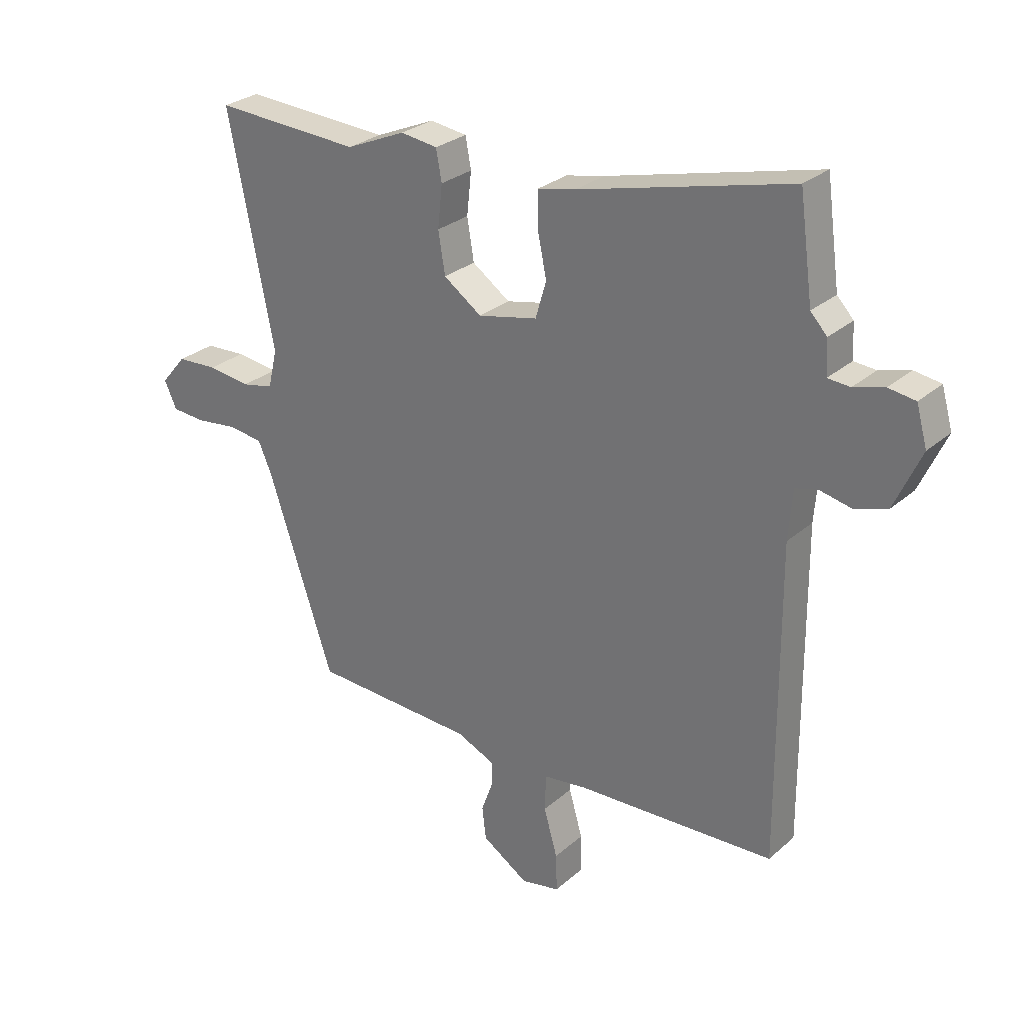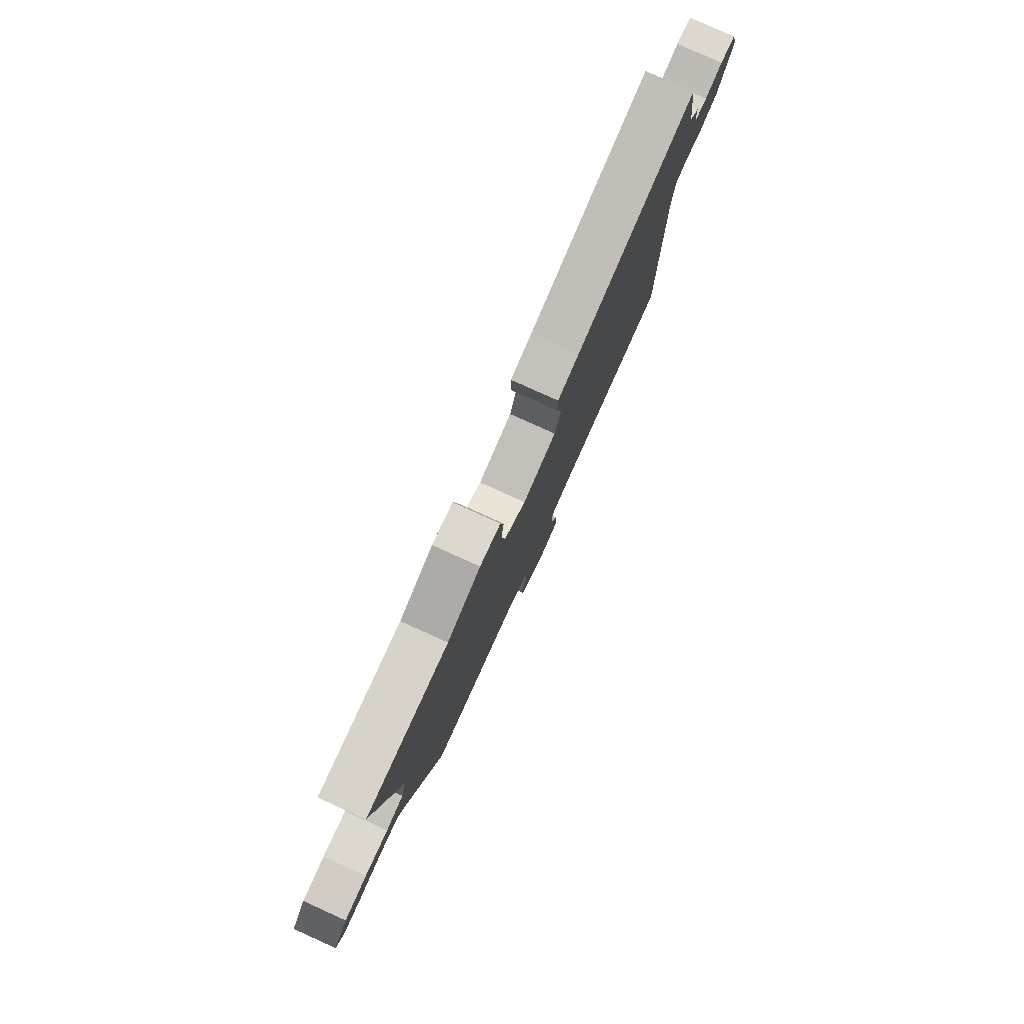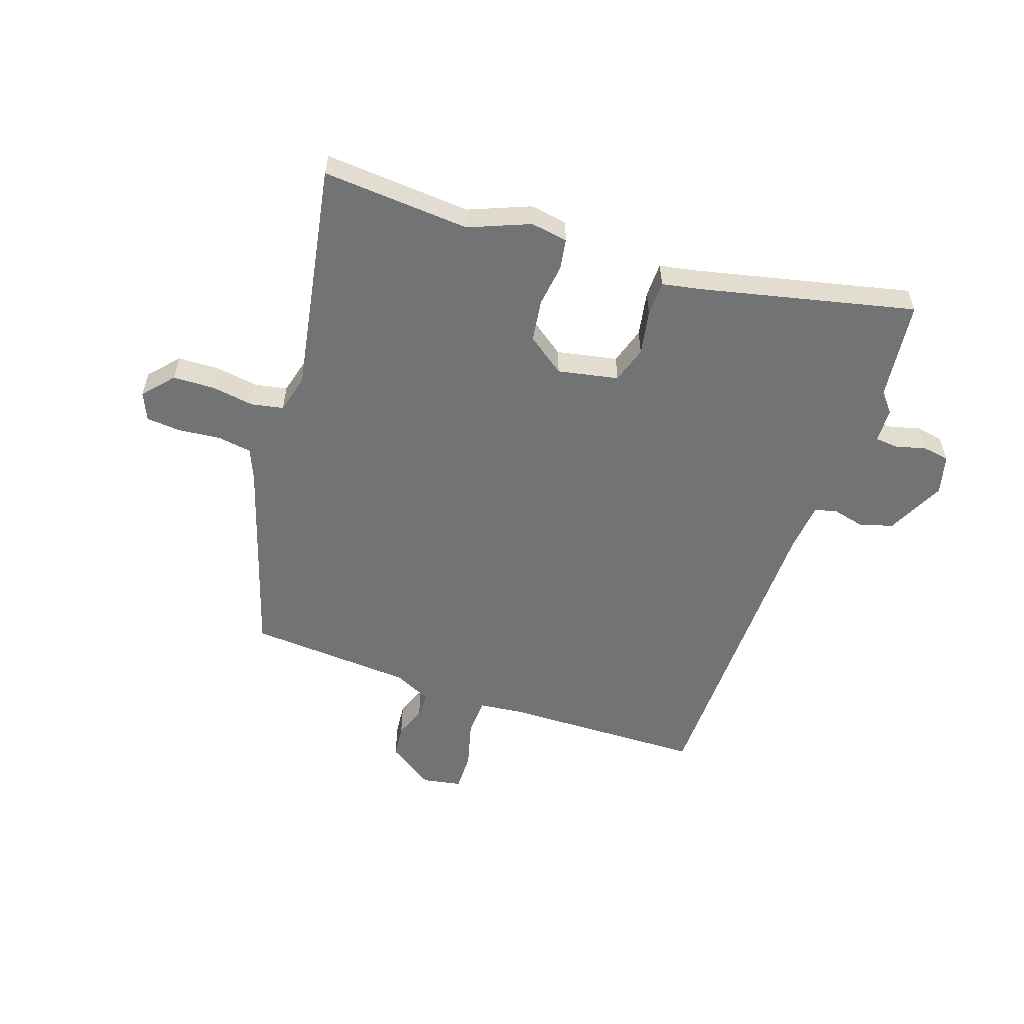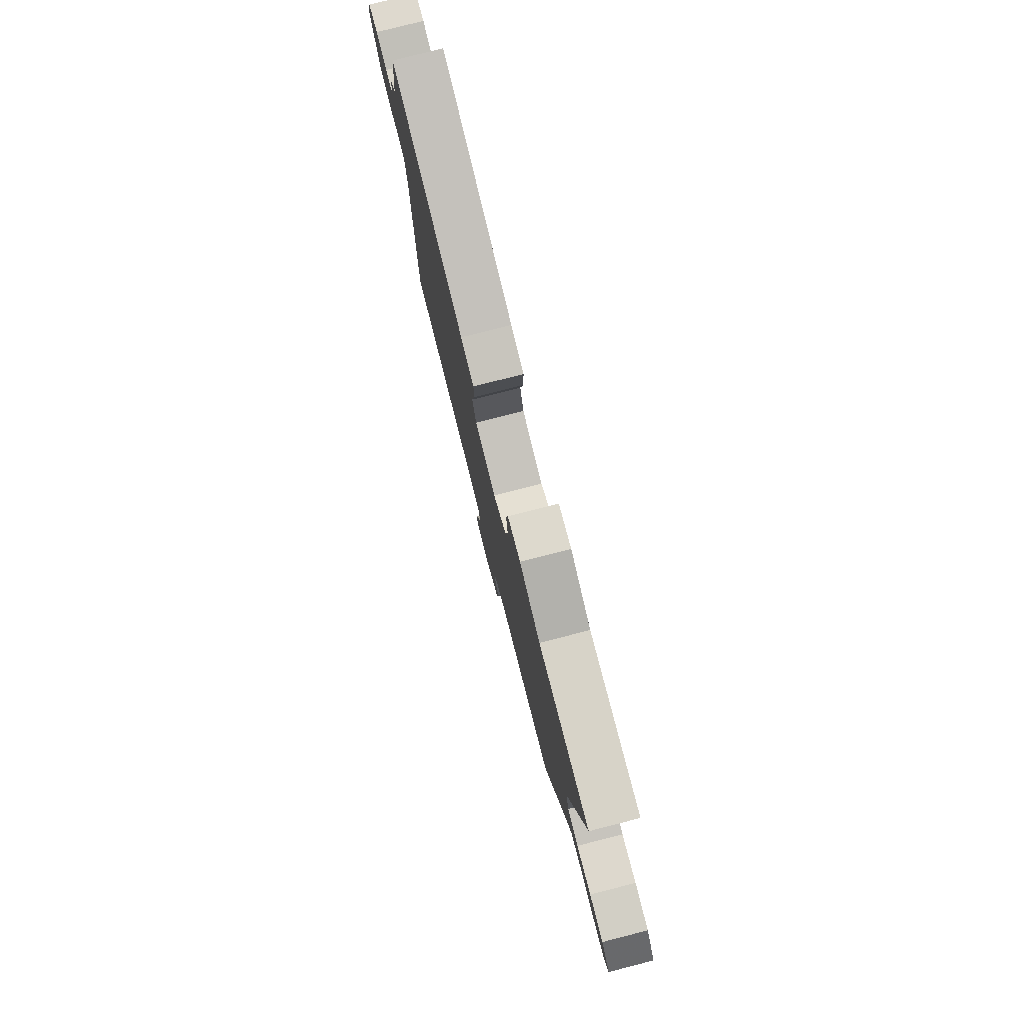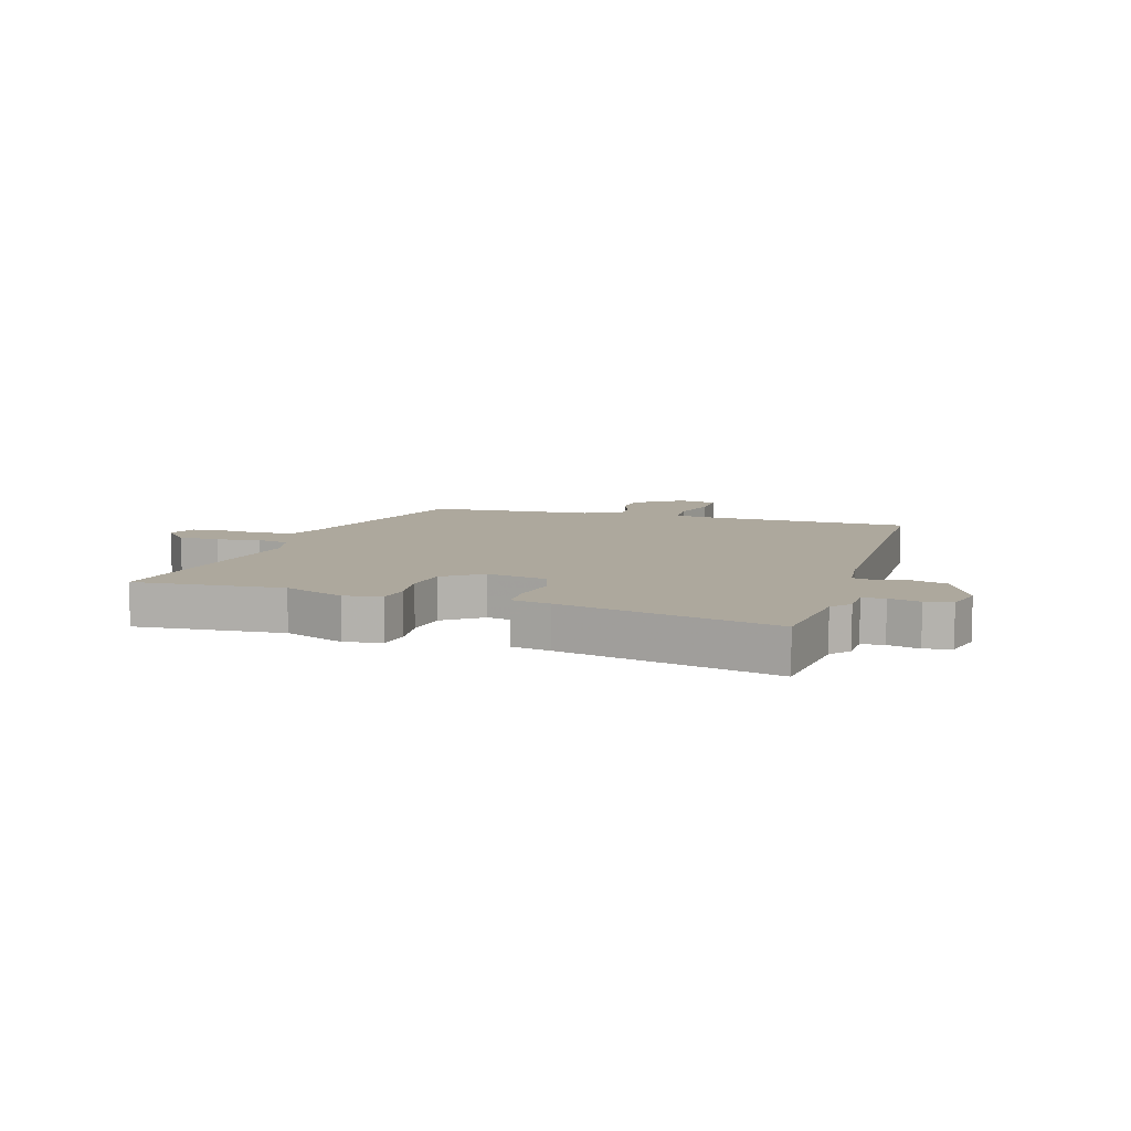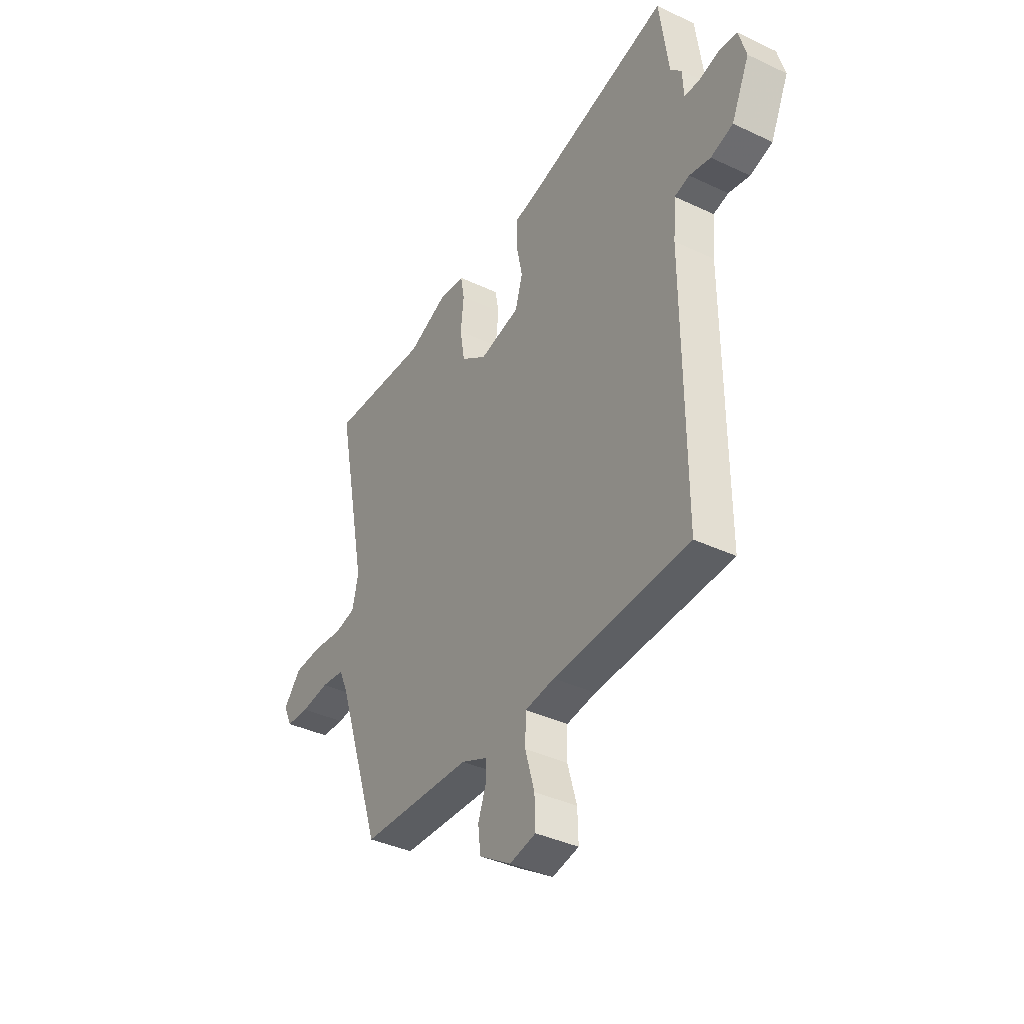
<metadata>
{"format":"obj","ext":"obj","renderer":"f3d","projection":"perspective","resolution":1024,"background":"white","views":[{"elev":27.9,"azim":37.6,"up":"+Z"},{"elev":80.0,"azim":-65.7,"up":"+Z"},{"elev":-55.8,"azim":-20.0,"up":"+Y"},{"elev":79.0,"azim":-104.3,"up":"+Z"},{"elev":8.7,"azim":15.7,"up":"+Y"},{"elev":-38.4,"azim":59.1,"up":"+Z"}]}
</metadata>
<code>
v 0.497 0.07 -0.479
v 0.146 0.07 -0.494
v 0.07 0.07 -0.504
v 0.068 0.07 -0.569
v 0.092 0.07 -0.653
v 0.094 0.07 -0.72
v 0.026 0.07 -0.734
v -0.056 0.07 -0.681
v -0.063 0.07 -0.623
v -0.043 0.07 -0.568
v -0.043 0.07 -0.523
v -0.11 0.07 -0.493
v -0.398 0.07 -0.479
v -0.514 0.07 -0.132
v -0.538 0.07 -0.077
v -0.599 0.07 -0.069
v -0.672 0.07 -0.078
v -0.732 0.07 -0.074
v -0.754 0.07 -0.026
v -0.709 0.07 0.027
v -0.637 0.07 0.031
v -0.562 0.07 0.021
v -0.506 0.07 0.033
v -0.49 0.07 0.101
v -0.57 0.07 0.504
v -0.312 0.07 0.49
v -0.207 0.07 0.535
v -0.142 0.07 0.526
v -0.132 0.07 0.472
v -0.14 0.07 0.397
v -0.128 0.07 0.324
v -0.061 0.07 0.277
v 0.044 0.07 0.3
v 0.063 0.07 0.365
v 0.047 0.07 0.443
v 0.047 0.07 0.504
v 0.114 0.07 0.518
v 0.485 0.07 0.61
v 0.509 0.07 0.434
v 0.538 0.07 0.403
v 0.541 0.07 0.343
v 0.58 0.07 0.34
v 0.634 0.07 0.355
v 0.681 0.07 0.348
v 0.7 0.07 0.28
v 0.653 0.07 0.177
v 0.595 0.07 0.159
v 0.54 0.07 0.171
v 0.501 0.07 0.161
v 0.494 0.07 0.074
v 0.497 0 -0.479
v 0.146 0 -0.494
v 0.07 0 -0.504
v 0.068 0 -0.569
v 0.092 0 -0.653
v 0.094 0 -0.72
v 0.026 0 -0.734
v -0.056 0 -0.681
v -0.063 0 -0.623
v -0.043 0 -0.568
v -0.043 0 -0.523
v -0.11 0 -0.493
v -0.398 0 -0.479
v -0.514 0 -0.132
v -0.538 0 -0.077
v -0.599 0 -0.069
v -0.672 0 -0.078
v -0.732 0 -0.074
v -0.754 0 -0.026
v -0.709 0 0.027
v -0.637 0 0.031
v -0.562 0 0.021
v -0.506 0 0.033
v -0.49 0 0.101
v -0.57 0 0.504
v -0.312 0 0.49
v -0.207 0 0.535
v -0.142 0 0.526
v -0.132 0 0.472
v -0.14 0 0.397
v -0.128 0 0.324
v -0.061 0 0.277
v 0.044 0 0.3
v 0.063 0 0.365
v 0.047 0 0.443
v 0.047 0 0.504
v 0.114 0 0.518
v 0.485 0 0.61
v 0.509 0 0.434
v 0.538 0 0.403
v 0.541 0 0.343
v 0.58 0 0.34
v 0.634 0 0.355
v 0.681 0 0.348
v 0.7 0 0.28
v 0.653 0 0.177
v 0.595 0 0.159
v 0.54 0 0.171
v 0.501 0 0.161
v 0.494 0 0.074
f 46 47 48
f 45 46 48
f 44 45 48
f 43 44 48
f 42 43 48
f 41 42 48 49
f 39 40 41 49
f 39 49 50
f 38 39 50
f 37 38 50
f 37 50 1
f 36 37 1
f 35 36 1
f 34 35 1
f 28 29 30
f 27 28 30
f 26 27 30
f 26 30 31
f 25 26 31
f 24 25 31
f 23 24 31 32
f 20 21 22
f 19 20 22
f 18 19 22
f 17 18 22
f 16 17 22
f 15 16 22 23
f 23 32 33
f 15 23 33
f 14 15 33
f 8 9 10
f 7 8 10
f 6 7 10
f 5 6 10
f 4 5 10
f 3 4 10 11
f 33 34 1 2
f 14 33 2
f 13 14 2
f 12 13 2
f 3 11 12
f 2 3 12
f 98 97 96
f 98 96 95
f 98 95 94
f 98 94 93
f 98 93 92
f 99 98 92 91
f 99 91 90 89
f 100 99 89
f 100 89 88
f 100 88 87
f 51 100 87
f 51 87 86
f 51 86 85
f 51 85 84
f 80 79 78
f 80 78 77
f 80 77 76
f 81 80 76
f 81 76 75
f 81 75 74
f 82 81 74 73
f 72 71 70
f 72 70 69
f 72 69 68
f 72 68 67
f 72 67 66
f 73 72 66 65
f 83 82 73
f 83 73 65
f 83 65 64
f 60 59 58
f 60 58 57
f 60 57 56
f 60 56 55
f 60 55 54
f 61 60 54 53
f 52 51 84 83
f 52 83 64
f 52 64 63
f 52 63 62
f 62 61 53
f 62 53 52
f 1 51 52 2
f 2 52 53 3
f 3 53 54 4
f 4 54 55 5
f 5 55 56 6
f 6 56 57 7
f 7 57 58 8
f 8 58 59 9
f 9 59 60 10
f 10 60 61 11
f 11 61 62 12
f 12 62 63 13
f 13 63 64 14
f 14 64 65 15
f 15 65 66 16
f 16 66 67 17
f 17 67 68 18
f 18 68 69 19
f 19 69 70 20
f 20 70 71 21
f 21 71 72 22
f 22 72 73 23
f 23 73 74 24
f 24 74 75 25
f 25 75 76 26
f 26 76 77 27
f 27 77 78 28
f 28 78 79 29
f 29 79 80 30
f 30 80 81 31
f 31 81 82 32
f 32 82 83 33
f 33 83 84 34
f 34 84 85 35
f 35 85 86 36
f 36 86 87 37
f 37 87 88 38
f 38 88 89 39
f 39 89 90 40
f 40 90 91 41
f 41 91 92 42
f 42 92 93 43
f 43 93 94 44
f 44 94 95 45
f 45 95 96 46
f 46 96 97 47
f 47 97 98 48
f 48 98 99 49
f 49 99 100 50
f 50 100 51 1

</code>
